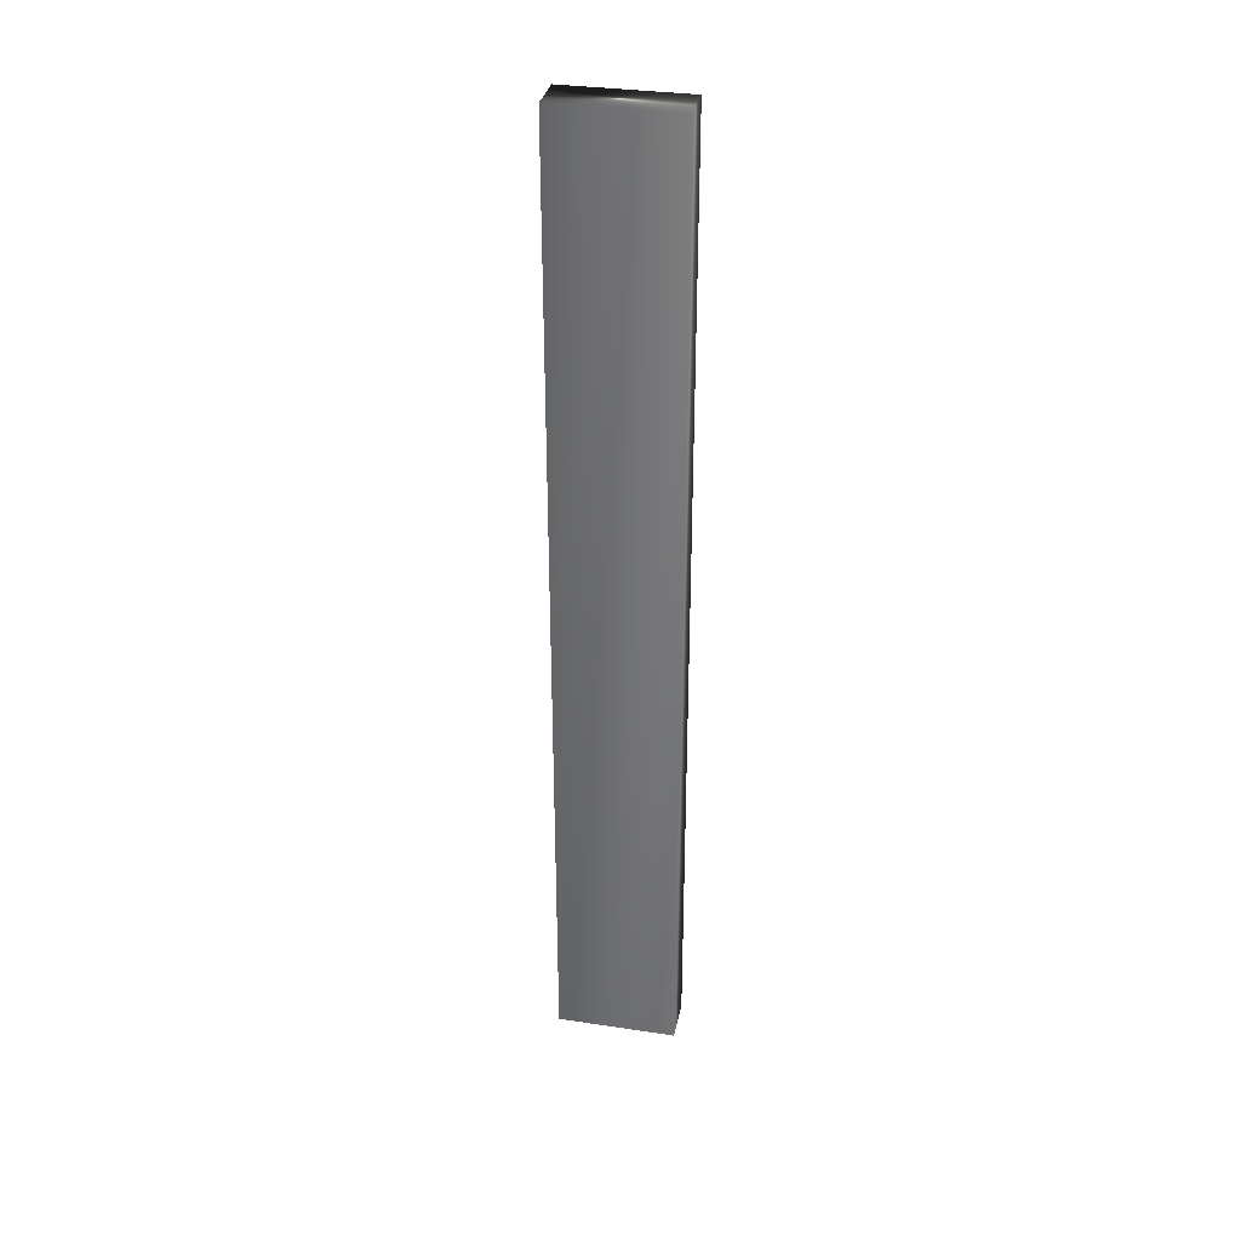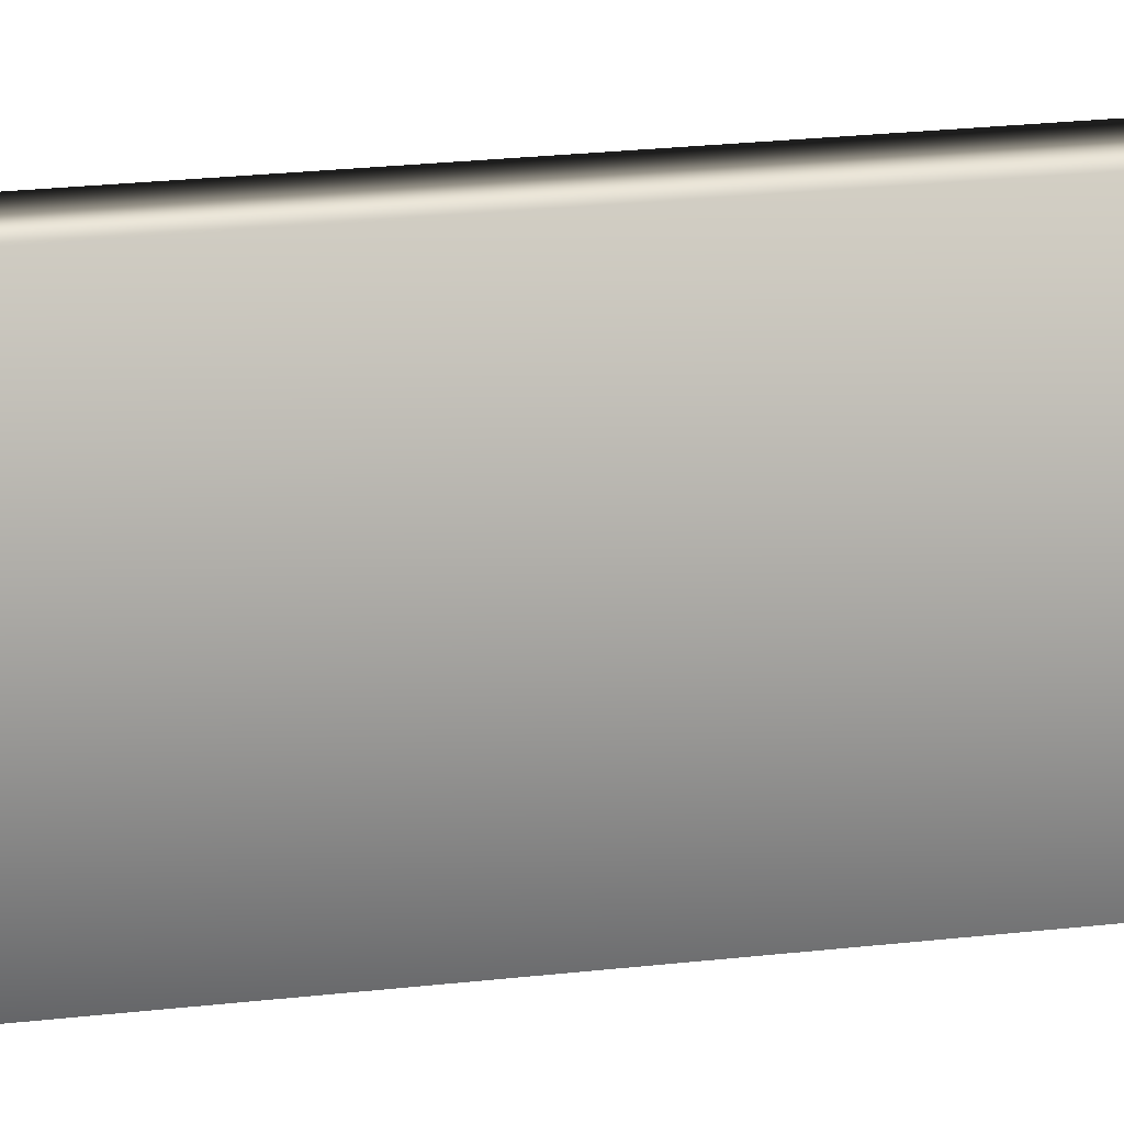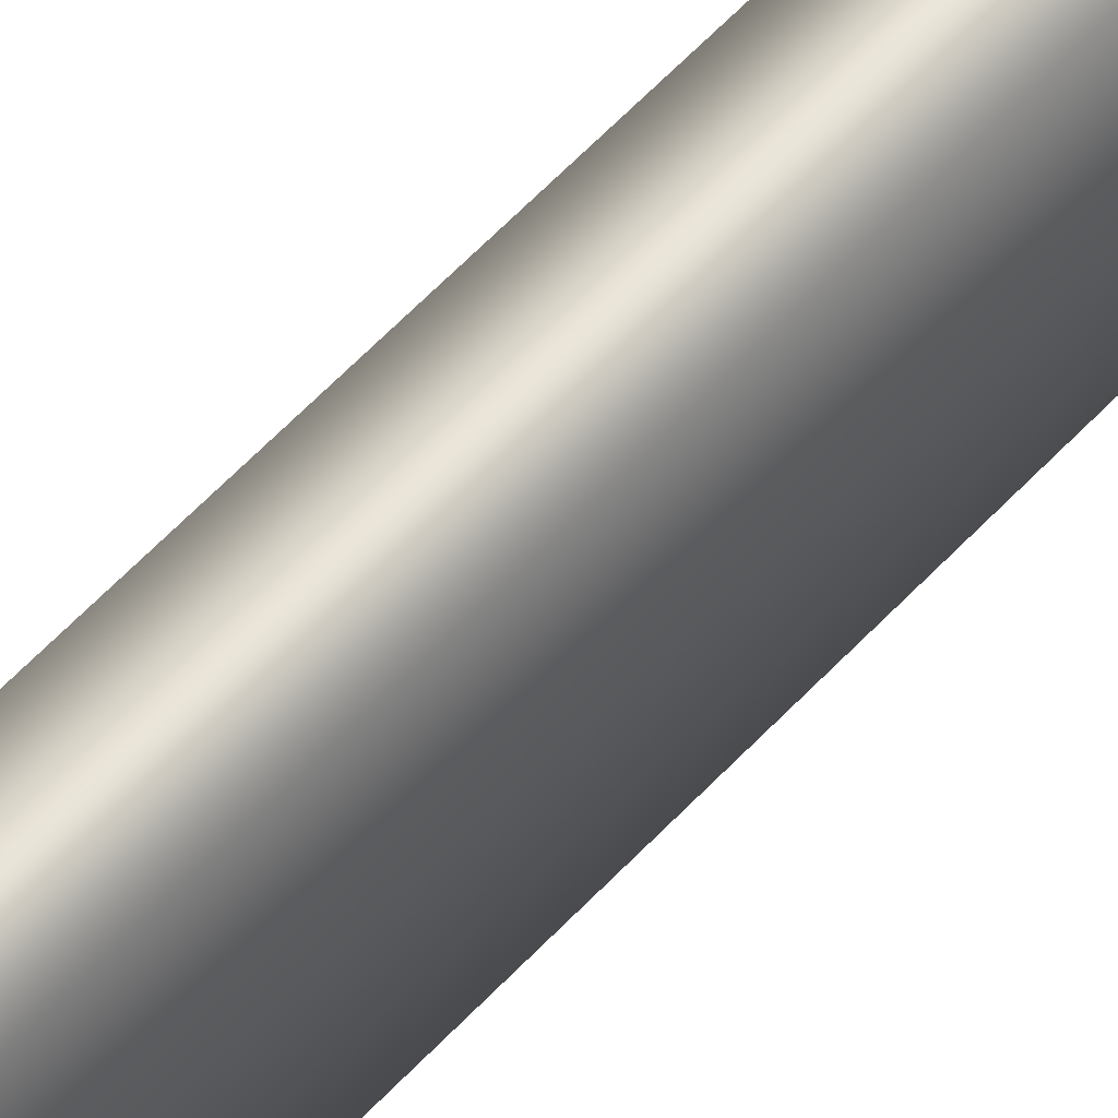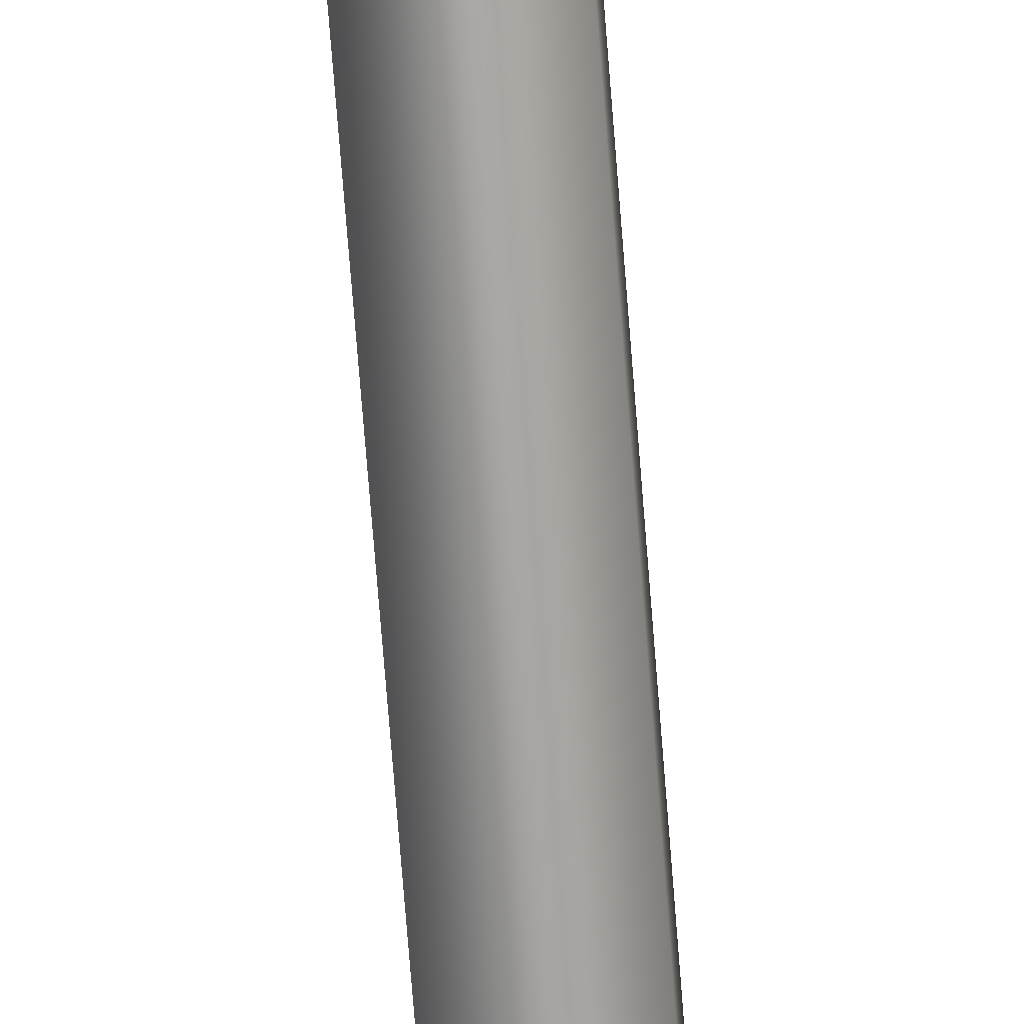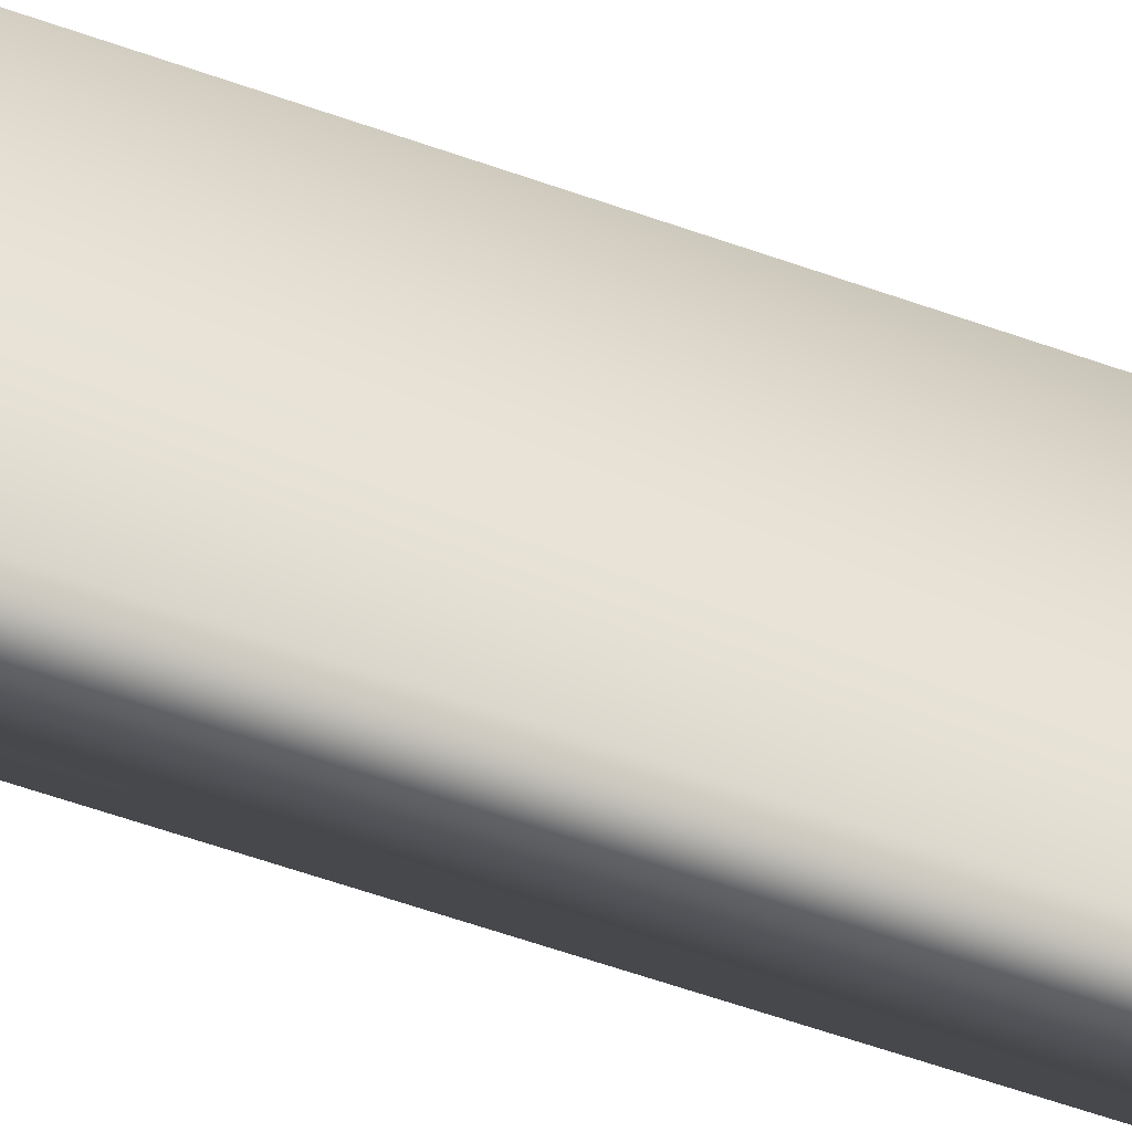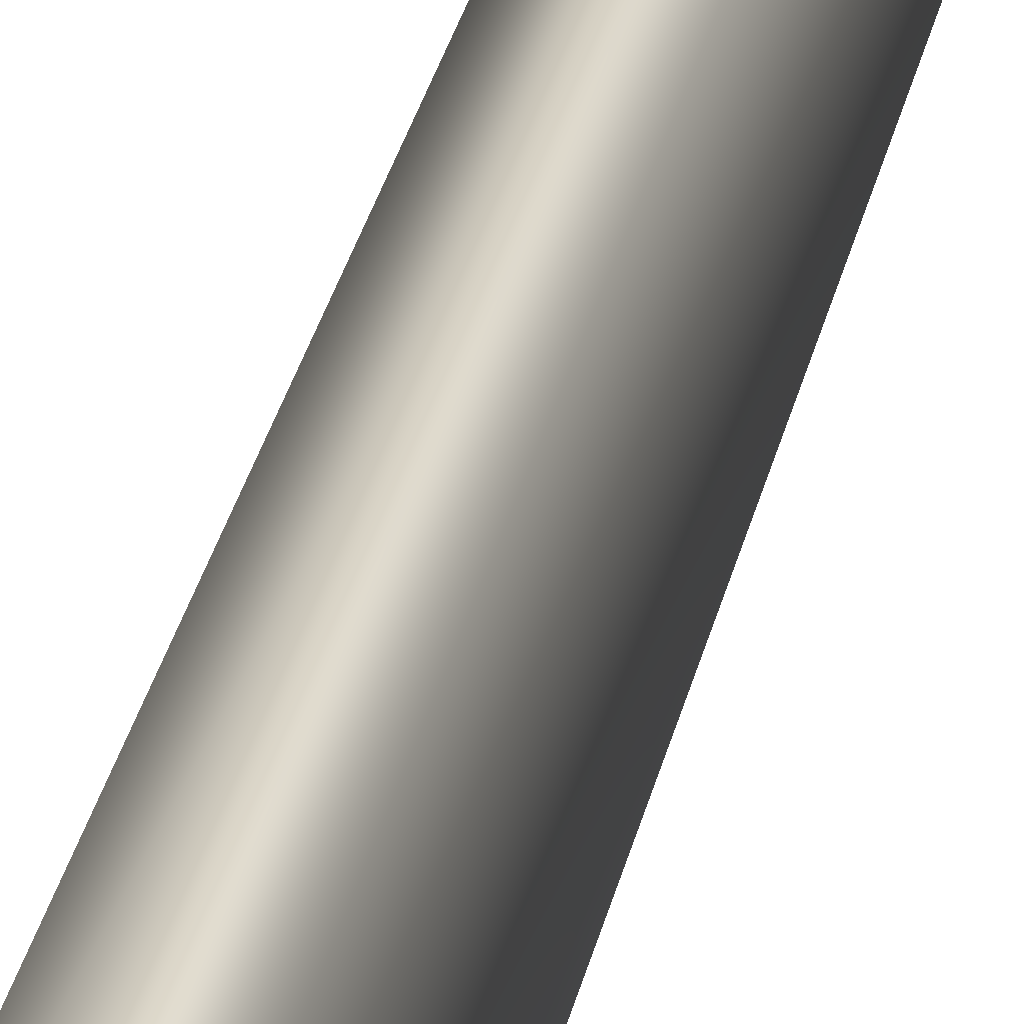
<metadata>
{"format":"obj","ext":"obj","renderer":"f3d","projection":"perspective","resolution":1024,"background":"white","views":[{"elev":33.6,"azim":-78.4,"up":"+Y"},{"elev":12.1,"azim":69.7,"up":"+Z"},{"elev":58.6,"azim":42.3,"up":"+Z"},{"elev":-73.5,"azim":-175.5,"up":"+Z"},{"elev":-46.0,"azim":66.4,"up":"+Z"},{"elev":25.9,"azim":10.2,"up":"+Z"}]}
</metadata>
<code>
v -49.3 23.75 -37.33
v -49.3 37.25 -37.33
v -49.91 23.75 -37.33
v -49.91 37.25 -37.33
v -49.3 23.75 -38.99
v -49.3 37.25 -38.99
v -49.91 23.75 -38.99
v -49.91 37.25 -38.99
f 1 2 3
f 3 2 4
f 5 6 1
f 1 6 2
f 5 1 7
f 7 1 3
f 2 6 4
f 4 6 8
f 3 4 7
f 7 4 8
f 6 5 8
f 8 5 7

</code>
